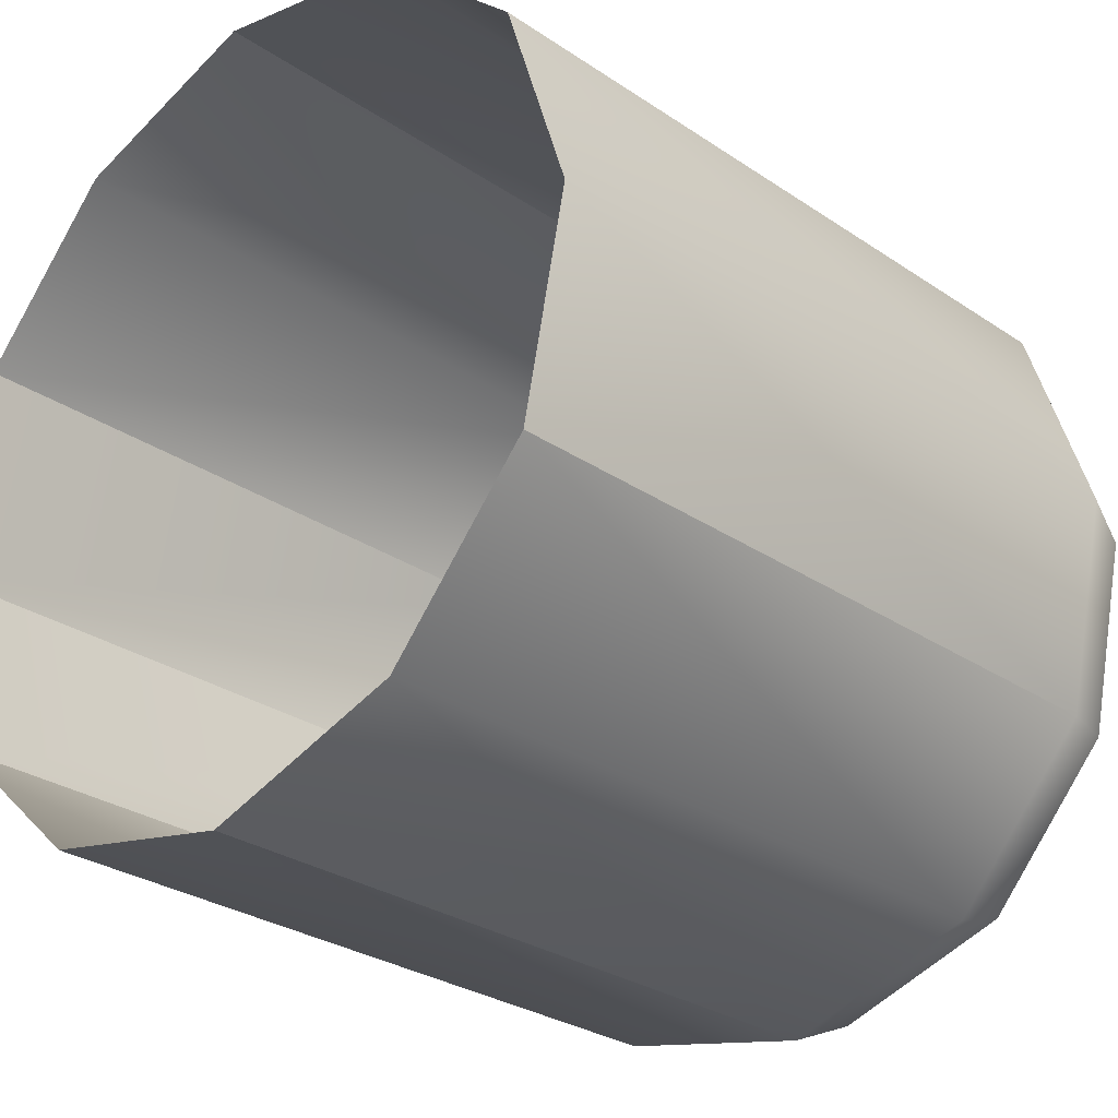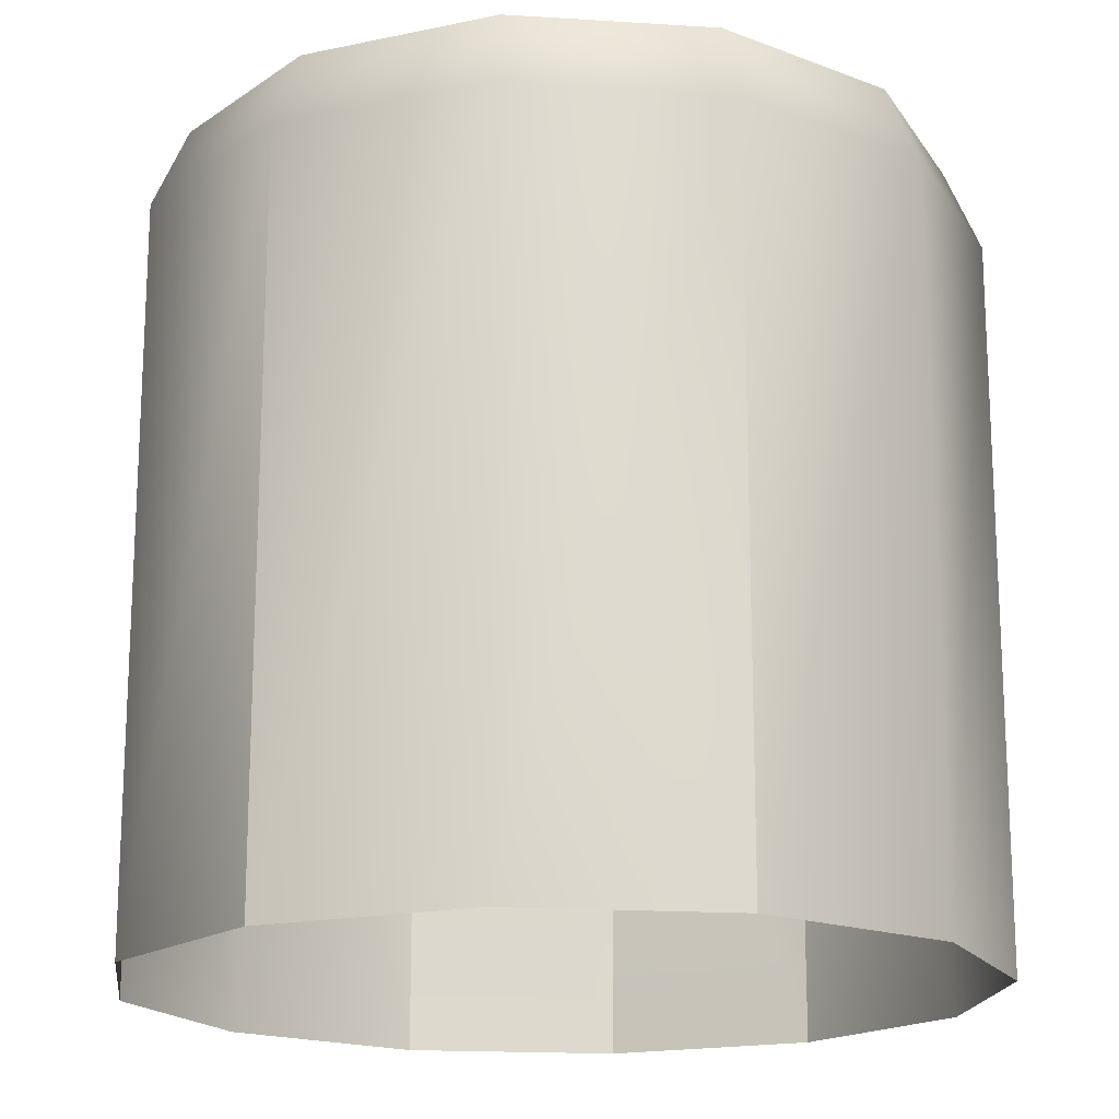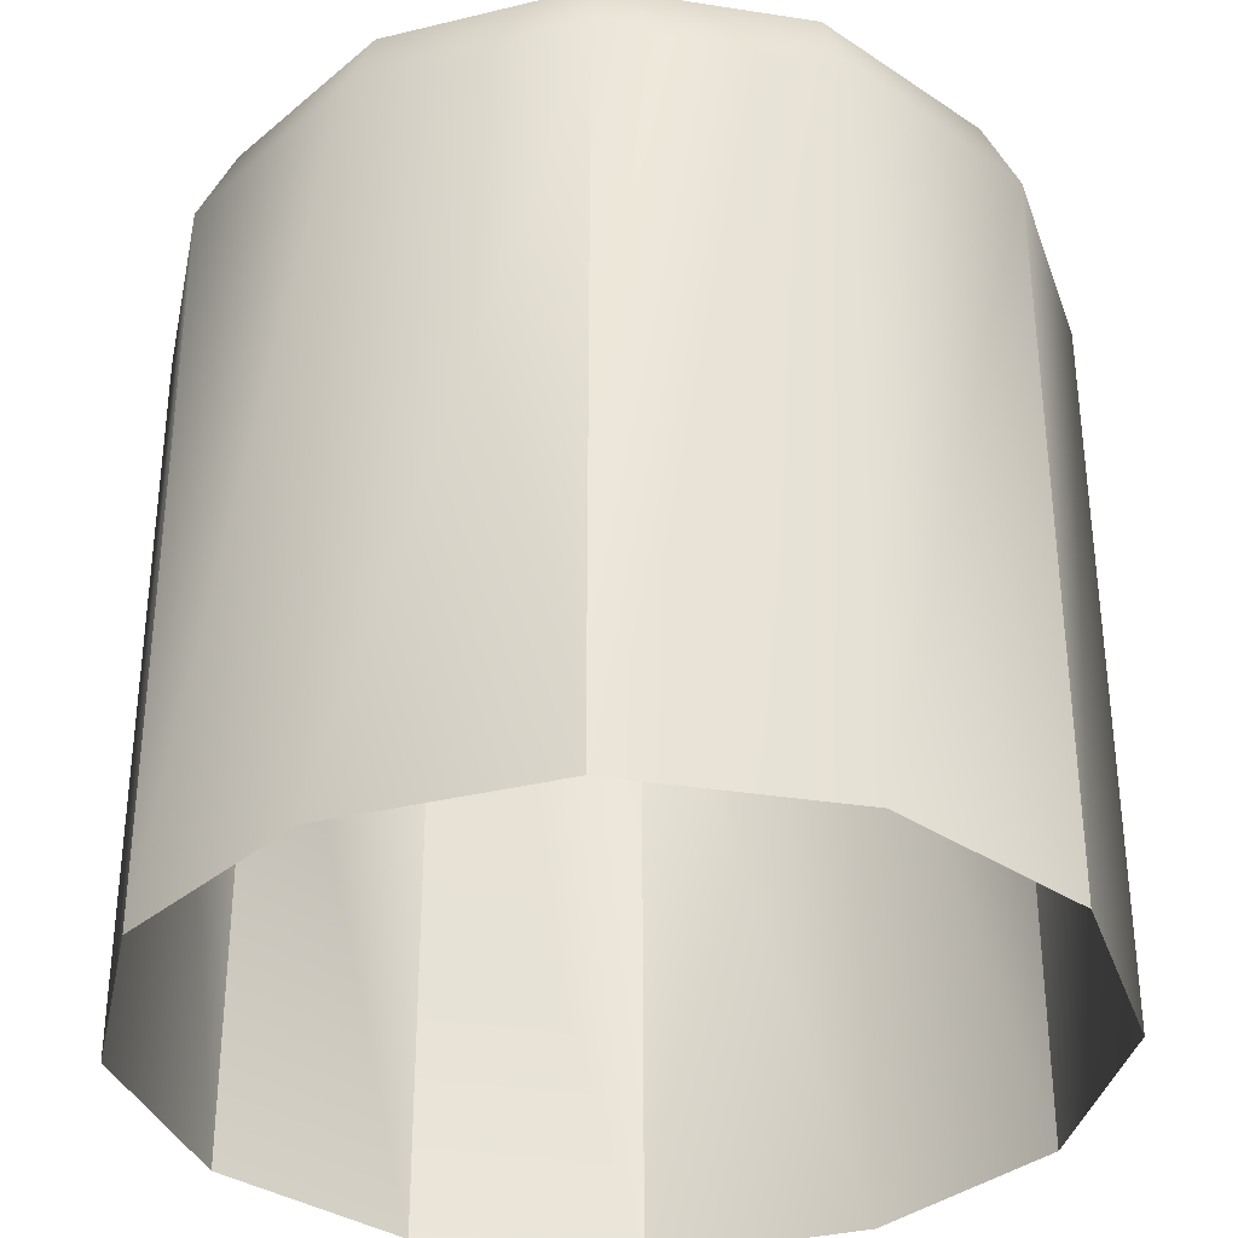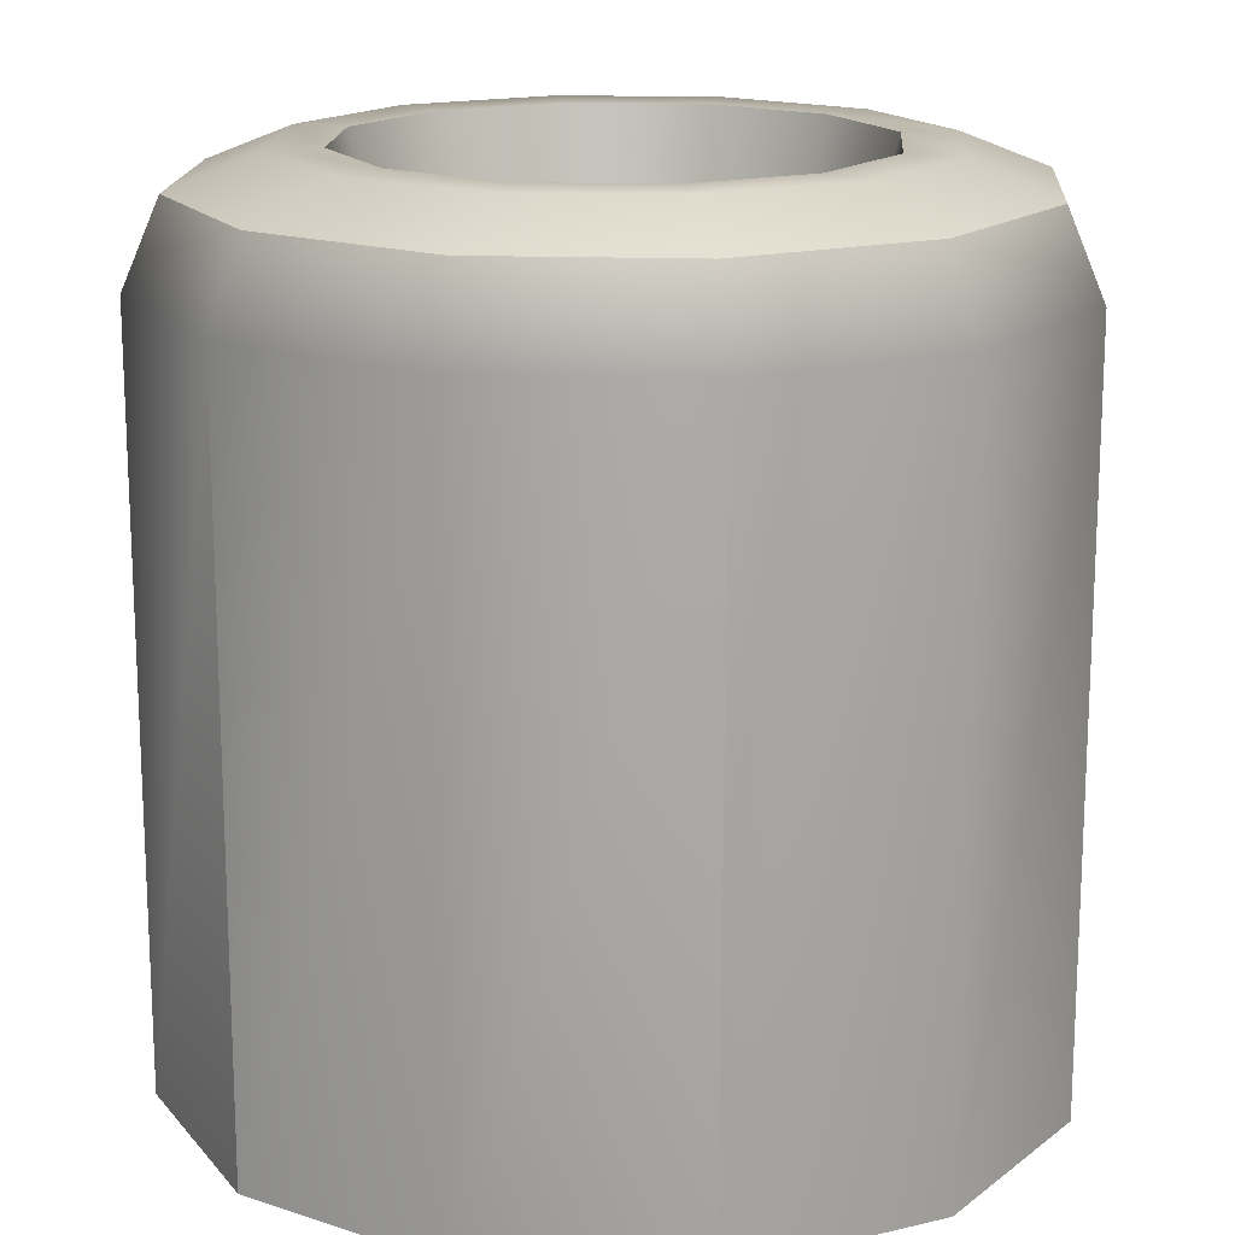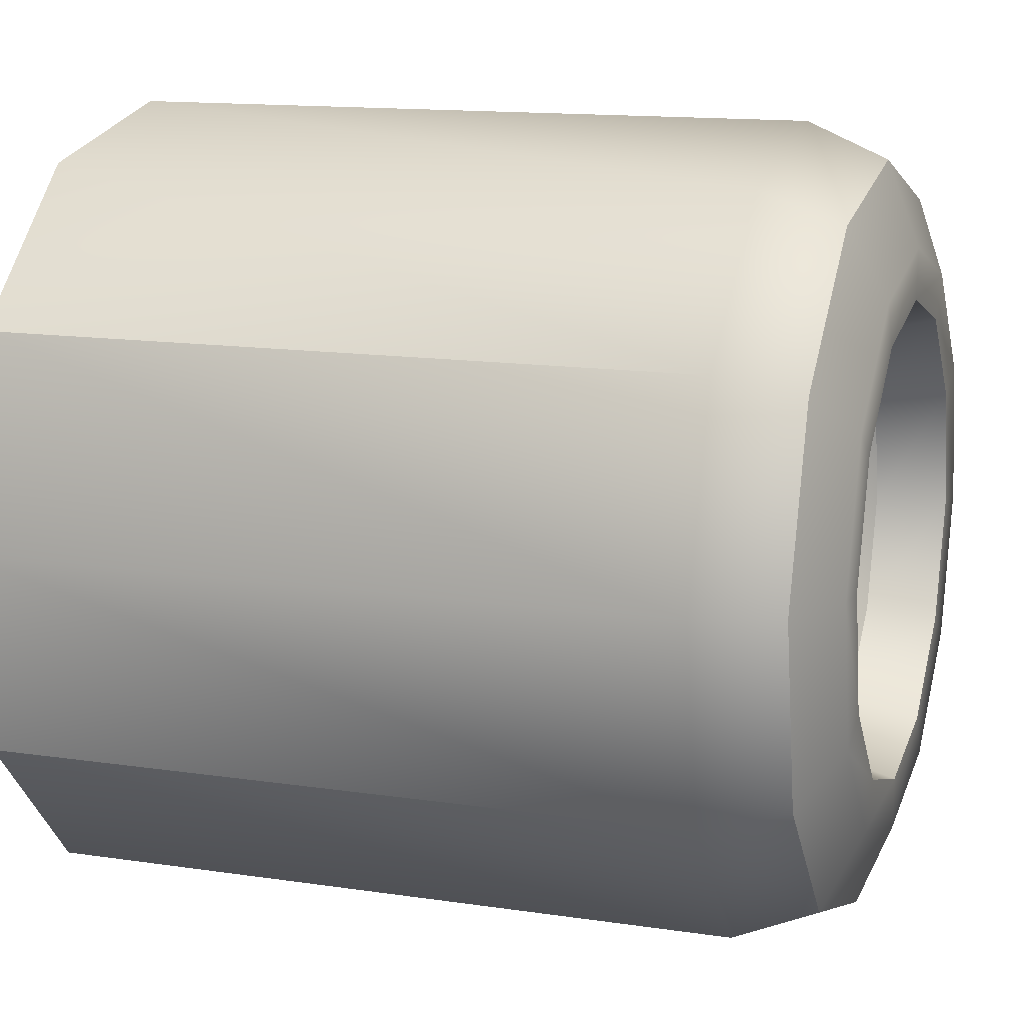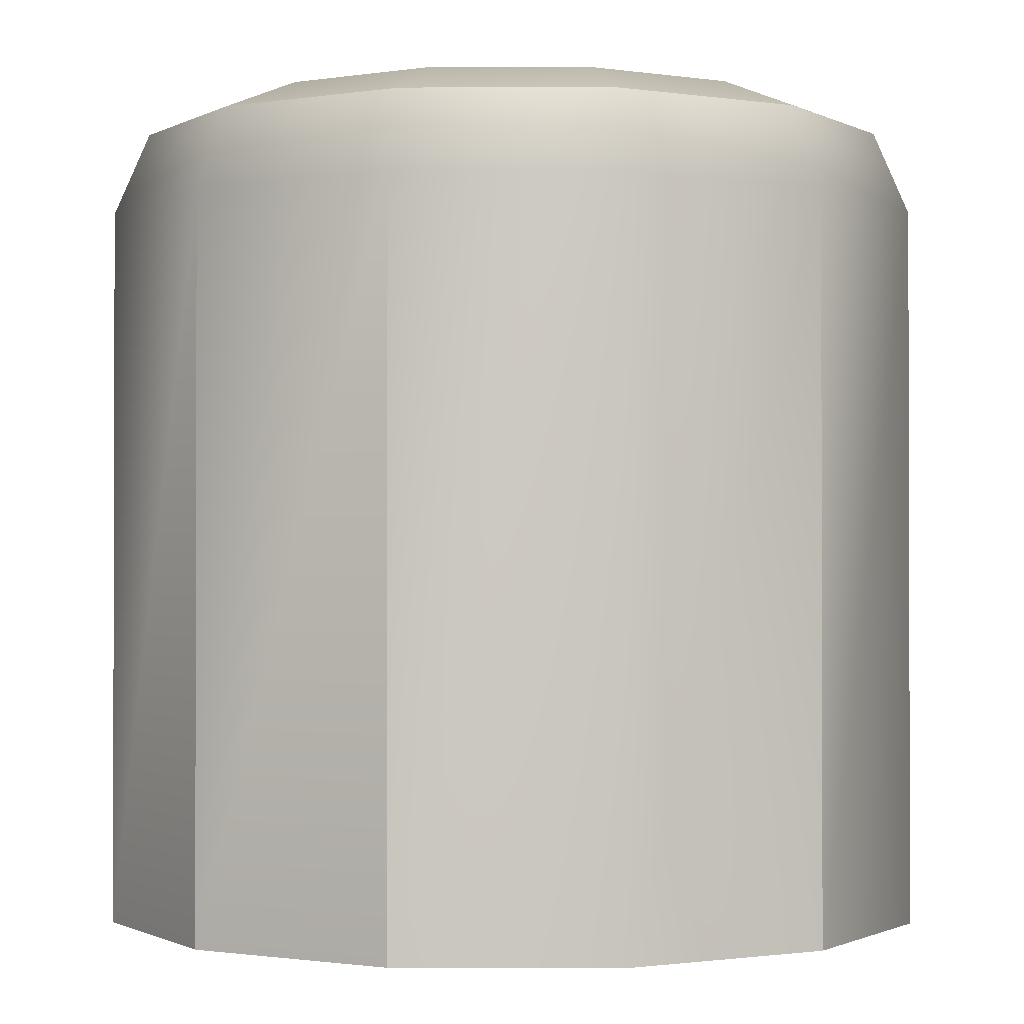
<metadata>
{"format":"obj","ext":"obj","renderer":"f3d","projection":"perspective","resolution":1024,"background":"white","views":[{"elev":-28.4,"azim":-135.5,"up":"+Y"},{"elev":-17.6,"azim":-85.2,"up":"+Z"},{"elev":-34.5,"azim":-119.9,"up":"+Z"},{"elev":16.5,"azim":165.9,"up":"+Z"},{"elev":13.7,"azim":-71.4,"up":"+Y"},{"elev":-1.0,"azim":132.6,"up":"+Z"}]}
</metadata>
<code>
g default
v 5.48 0.2733 -0.2202
v 5.427 0.3324 -0.2202
v 5.351 0.357 -0.2202
v 5.274 0.3405 -0.2202
v 5.215 0.2874 -0.2202
v 5.19 0.2118 -0.2202
v 5.206 0.1341 -0.2202
v 5.26 0.07496 -0.2202
v 5.335 0.05034 -0.2202
v 5.413 0.0668 -0.2202
v 5.472 0.1199 -0.2202
v 5.497 0.1955 -0.2202
v 5.424 0.2446 0.08686
v 5.418 0.2415 0.06031
v 5.389 0.2736 0.06031
v 5.393 0.2795 0.08686
v 5.348 0.287 0.06031
v 5.348 0.294 0.08686
v 5.305 0.278 0.06031
v 5.302 0.2843 0.08686
v 5.273 0.2491 0.06031
v 5.267 0.253 0.08686
v 5.26 0.2081 0.06031
v 5.253 0.2085 0.08686
v 5.269 0.1659 0.06031
v 5.263 0.1627 0.08686
v 5.298 0.1337 0.06031
v 5.294 0.1279 0.08686
v 5.339 0.1204 0.06031
v 5.338 0.1134 0.08686
v 5.381 0.1293 0.06031
v 5.384 0.1231 0.08686
v 5.413 0.1582 0.06031
v 5.419 0.1543 0.08686
v 5.427 0.1992 0.06031
v 5.434 0.1989 0.08686
v 5.48 0.2733 0.04419
v 5.469 0.2674 0.07436
v 5.441 0.2532 0.08686
v 5.427 0.3324 0.04419
v 5.42 0.3215 0.07436
v 5.403 0.2953 0.08686
v 5.351 0.357 0.04419
v 5.351 0.3441 0.07436
v 5.349 0.3129 0.08686
v 5.274 0.3405 0.04419
v 5.28 0.329 0.07436
v 5.294 0.3011 0.08686
v 5.215 0.2874 0.04419
v 5.225 0.2803 0.07436
v 5.252 0.2633 0.08686
v 5.19 0.2118 0.04419
v 5.203 0.2111 0.07436
v 5.234 0.2095 0.08686
v 5.206 0.1341 0.04419
v 5.218 0.1399 0.07436
v 5.246 0.1541 0.08686
v 5.26 0.07496 0.04419
v 5.267 0.08581 0.07436
v 5.284 0.112 0.08686
v 5.335 0.05034 0.04419
v 5.336 0.06326 0.07436
v 5.337 0.09445 0.08686
v 5.413 0.0668 0.04419
v 5.407 0.07833 0.07436
v 5.393 0.1062 0.08686
v 5.472 0.1199 0.04419
v 5.461 0.127 0.07436
v 5.435 0.144 0.08686
v 5.497 0.1955 0.04419
v 5.484 0.1962 0.07436
v 5.452 0.1978 0.08686
g polySurface20 pCylinder26
f 14 13 16 15
f 15 16 18 17
f 17 18 20 19
f 19 20 22 21
f 21 22 24 23
f 23 24 26 25
f 25 26 28 27
f 27 28 30 29
f 29 30 32 31
f 31 32 34 33
f 33 34 36 35
f 13 14 35 36
f 1 2 40 37
f 2 3 43 40
f 3 4 46 43
f 4 5 49 46
f 5 6 52 49
f 6 7 55 52
f 7 8 58 55
f 8 9 61 58
f 9 10 64 61
f 10 11 67 64
f 11 12 70 67
f 12 1 37 70
f 39 42 16 13
f 42 45 18 16
f 45 48 20 18
f 48 51 22 20
f 51 54 24 22
f 54 57 26 24
f 57 60 28 26
f 60 63 30 28
f 63 66 32 30
f 66 69 34 32
f 69 72 36 34
f 72 39 13 36
f 37 38 71 70
f 38 39 72 71
f 39 38 41 42
f 38 37 40 41
f 42 41 44 45
f 41 40 43 44
f 45 44 47 48
f 44 43 46 47
f 48 47 50 51
f 47 46 49 50
f 51 50 53 54
f 50 49 52 53
f 54 53 56 57
f 53 52 55 56
f 57 56 59 60
f 56 55 58 59
f 60 59 62 63
f 59 58 61 62
f 63 62 65 66
f 62 61 64 65
f 66 65 68 69
f 65 64 67 68
f 69 68 71 72
f 68 67 70 71

</code>
